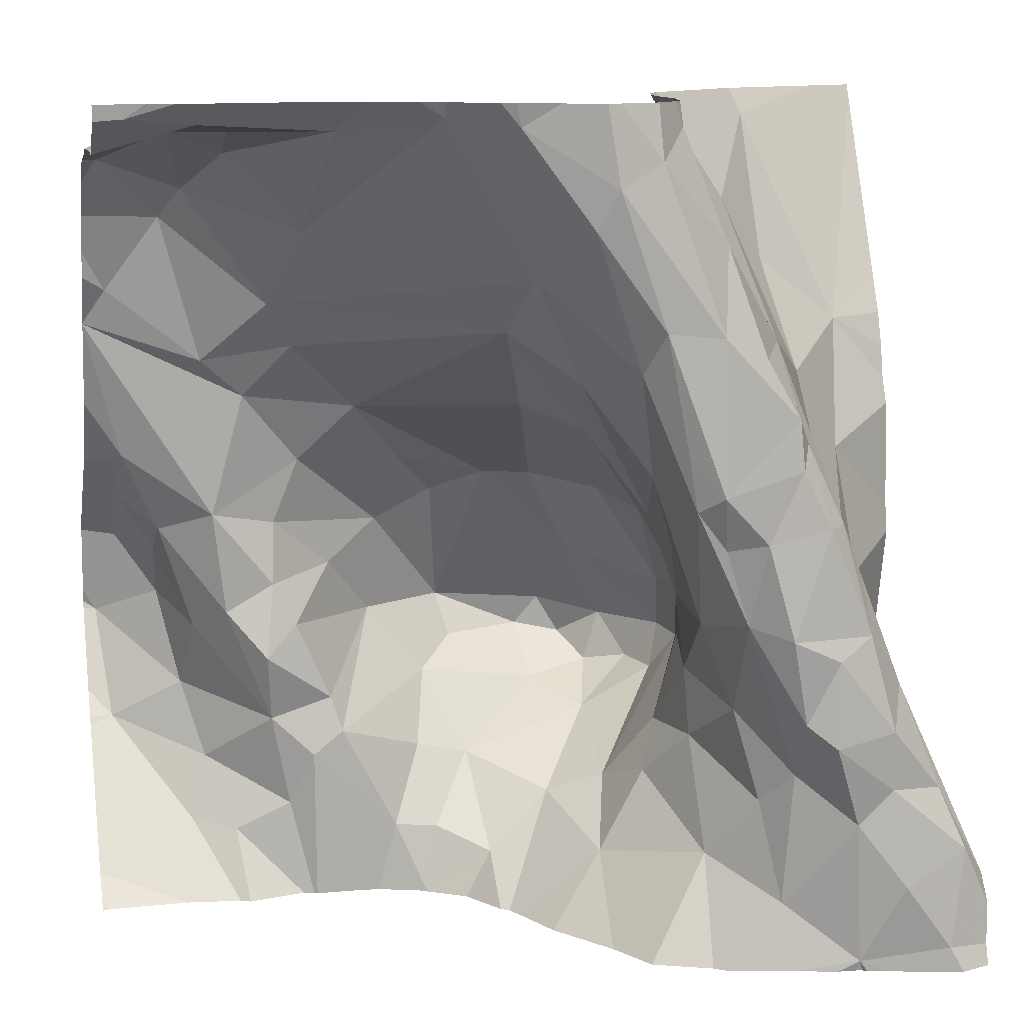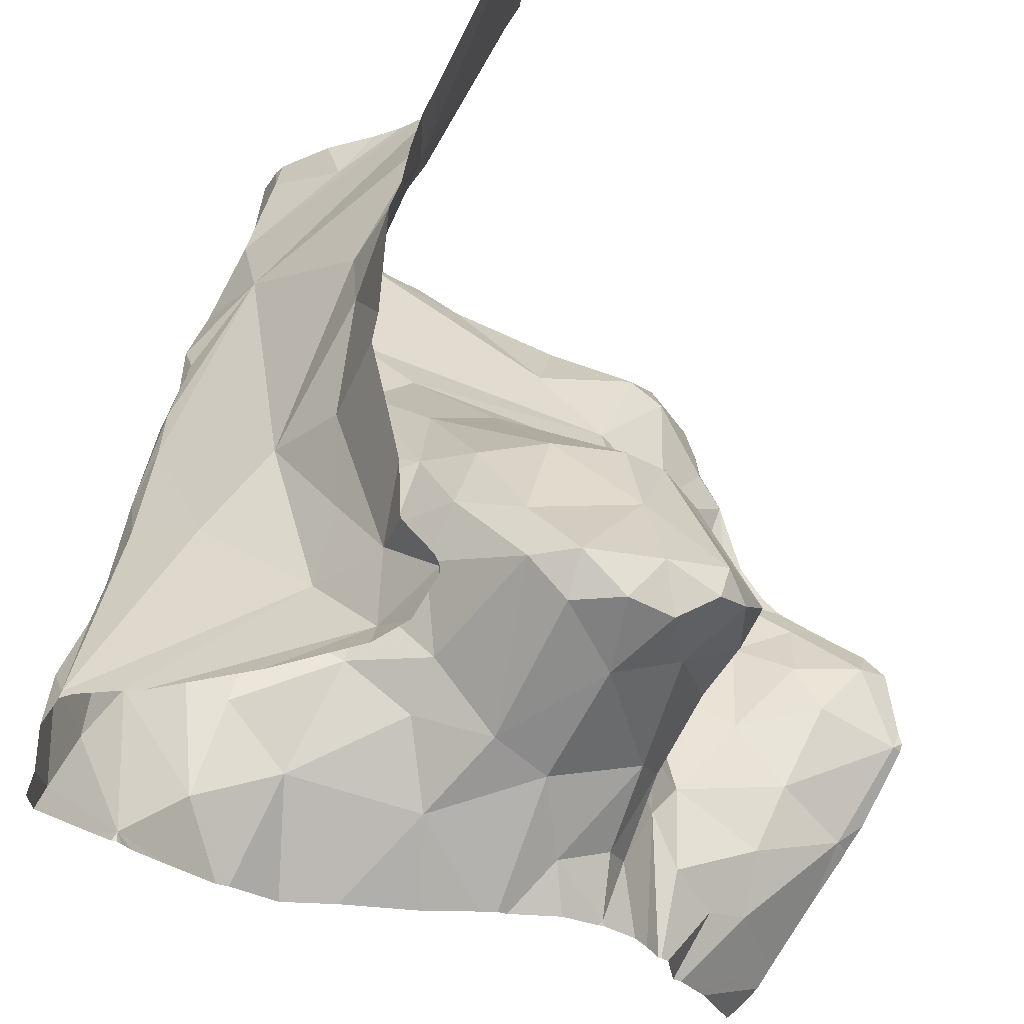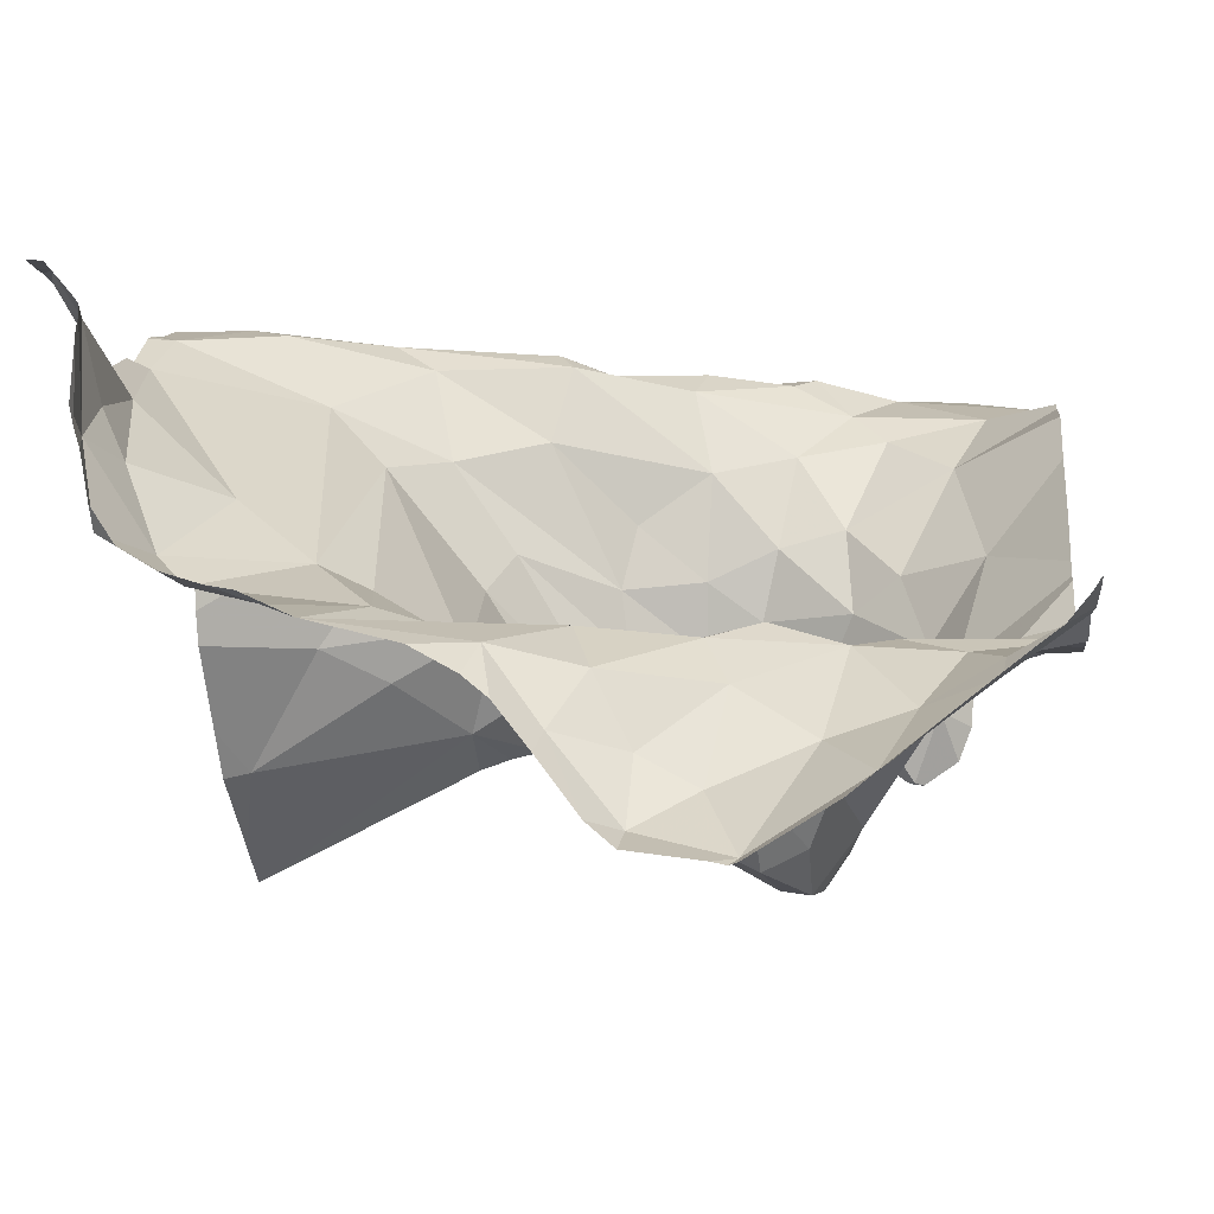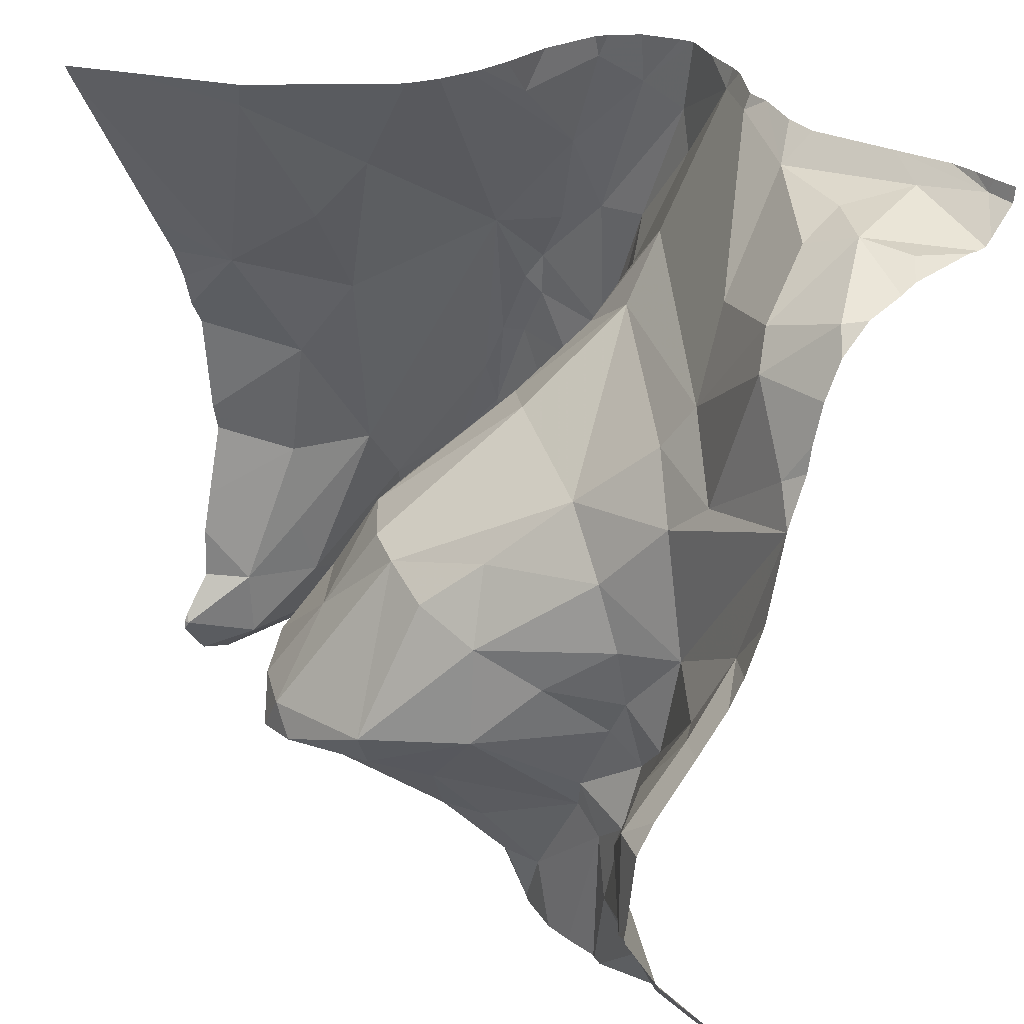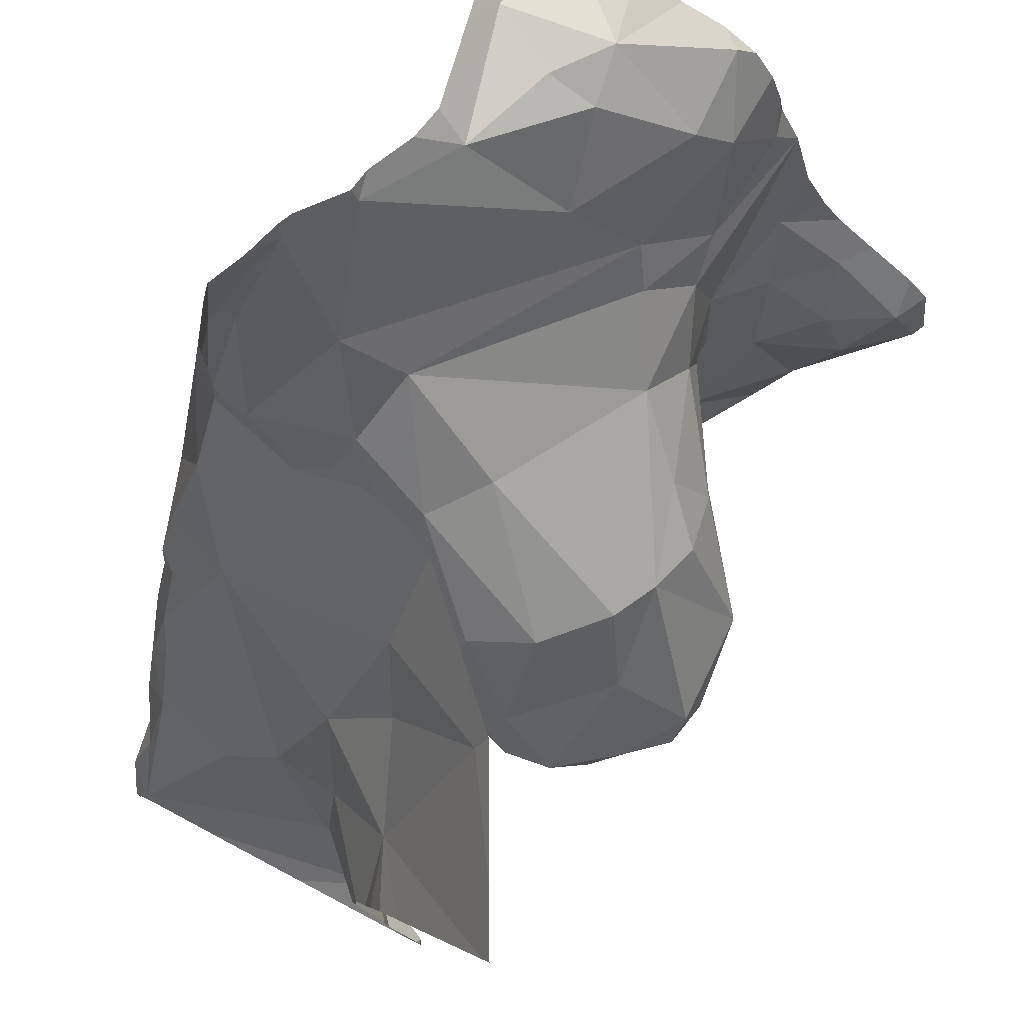
<metadata>
{"format":"obj","ext":"obj","renderer":"f3d","projection":"perspective","resolution":1024,"background":"white","views":[{"elev":11.4,"azim":-12.5,"up":"+Y"},{"elev":-27.9,"azim":112.3,"up":"+Y"},{"elev":-11.9,"azim":-83.5,"up":"+Z"},{"elev":30.6,"azim":-135.4,"up":"+Y"},{"elev":77.9,"azim":117.8,"up":"+Y"}]}
</metadata>
<code>
v -60.14 298.4 502.7
v -60.14 298.3 502.7
v -60.08 298.3 502.7
v -60.34 298.8 502.7
v -60.29 298.8 502.7
v -60.55 299 502.7
v -60.45 299 502.7
v -60.32 298.9 502.7
v -60.47 298.9 502.7
v -60.4 298.8 502.7
v -60.4 299 502.7
v -60.29 298.6 502.7
v -60.25 298.7 502.7
v -60.21 298.6 502.7
v -60.33 298.6 502.7
v -60.34 298.6 502.7
v -60.36 298.6 502.7
v -60.37 298.7 502.7
v -60.24 298.7 502.7
v -60.25 298.7 502.7
v -60.3 298.5 502.7
v -60.26 298.5 502.7
v -60.17 298.5 502.7
v -60.05 298.2 502.7
v -60.37 299 502.7
v -60.16 298.1 502.7
v -60.07 298.1 502.7
v -60.13 298.1 502.7
v -60.2 298.5 502.7
v -60.12 298.2 502.7
v -60.17 298.3 502.7
v -60.24 298.4 502.7
v -60.21 298.4 502.7
v -60.02 298.3 502.3
v -60.02 298.2 502.4
v -60.96 298.4 502.1
v -60.02 298.3 502.3
v -60.42 298.3 502.2
v -60.52 298.4 502.2
v -60.43 298.4 502.1
v -60.33 298.4 502.2
v -60.37 298.4 502.1
v -60.4 298.4 502.1
v -60.94 298.3 502.2
v -60.02 298.2 502.3
v -60.89 298.4 502.2
v -60.93 298.5 502.1
v -60.02 298.8 502.3
v -60.02 298.8 502.3
v -60.42 298.8 502.7
v -60.41 298.1 502.6
v -60.05 298.1 502.7
v -60.53 298.4 502.1
v -60.63 298.4 502.2
v -60.89 298.5 502.2
v -60.94 298.6 502.2
v -60.56 298.3 502.2
v -60.37 298.3 502.3
v -60.35 298.3 502.2
v -60.52 298.2 502.3
v -60.3 298.3 502.2
v -60.29 298.3 502.3
v -60.69 298.5 502.3
v -60.62 298.5 502.2
v -60.85 298.4 502.3
v -60.86 298.3 502.2
v -60.02 298.2 502.3
v -60.58 298.3 502.3
v -60.27 298.4 502.3
v -60.38 298.5 502.2
v -60.29 298.5 502.3
v -60.68 298.3 502.3
v -60.55 298.6 502.2
v -60.49 298.6 502.2
v -60.93 298.6 502.3
v -60.89 298.5 502.3
v -60.38 298.2 502.4
v -60.84 298.2 502.3
v -60.76 298.3 502.3
v -60.6 298.6 502.3
v -60.36 299 502.6
v -60.95 299 502.5
v -60.02 298.1 502.7
v -60.25 298.9 502.4
v -60.25 298.8 502.6
v -60.1 298.4 502.6
v -60.02 298.2 502.7
v -60.09 298.3 502.5
v -60.72 299 502.6
v -60.74 298.9 502.5
v -60.38 299 502.7
v -60.4 298.2 502.5
v -60.45 298.7 502.6
v -60.53 298.8 502.6
v -60.52 298.9 502.6
v -60.77 298.8 502.4
v -60.31 298.2 502.6
v -60.31 298.3 502.5
v -60.35 298.3 502.5
v -60.35 299 502.6
v -60.37 299 502.7
v -60.16 298.1 502.7
v -60.81 298.2 502.3
v -60.86 298.2 502.3
v -60.19 299 502.3
v -60.09 298.8 502.4
v -60.44 298.6 502.3
v -60.47 299 502.7
v -60.02 298.7 502.3
v -60.26 298.4 502.3
v -60.73 298.4 502.3
v -60.47 298.1 502.5
v -60.73 298.1 502.3
v -60.38 298.1 502.6
v -60.06 298.2 502.4
v -60.02 298.3 502.3
v -60.69 298.3 502.3
v -60.82 298.4 502.3
v -60.72 298.3 502.3
v -60.62 298.2 502.3
v -60.92 299 502.7
v -60.51 298.1 502.4
v -60.57 298.2 502.3
v -60.44 298.2 502.4
v -60.67 298.1 502.3
v -60.71 298.1 502.3
v -60.64 298.1 502.3
v -60.8 298.1 502.3
v -60.59 298.1 502.4
v -60.95 298.8 502.3
v -60.02 298.2 502.7
v -60.89 298.9 502.4
v -60.74 298.2 502.3
v -60.77 298.4 502.3
v -60.08 299 502.2
v -60.55 299 502.7
v -60.02 298.2 502.7
v -60.02 299 502.2
v -60.76 298.5 502.3
v -60.83 298.6 502.3
v -60.74 298.8 502.4
v -60.66 298.7 502.3
v -60.79 298.7 502.3
v -60.84 298.7 502.4
v -60.73 298.6 502.3
v -60.37 298.6 502.3
v -60.34 298.6 502.4
v -60.76 298.5 502.3
v -60.72 298.1 502.3
v -60.73 299 502.6
v -60.2 299 502.3
v -60.43 298.7 502.5
v -60.89 299 502.5
v -60.26 298.3 502.7
v -60.31 298.5 502.5
v -60.32 298.5 502.6
v -60.38 298.6 502.6
v -60.34 298.6 502.5
v -60.62 299 502.7
v -60.25 298.2 502.7
v -60.33 299 502.4
v -60.29 298.4 502.6
v -60.31 298.4 502.5
v -60.12 298.4 502.7
v -60.35 298.6 502.5
v -60.24 298.3 502.7
v -60.34 299 502.5
v -60.81 298.1 502.3
v -60.06 298.3 502.4
v -60.29 298.5 502.4
v -60.19 298.9 502.4
v -60.33 298.3 502.4
v -60.41 299 502.7
v -60.09 298.4 502.4
v -60.12 298.5 502.5
v -60.08 298.5 502.4
v -60.95 299 502.4
v -60.86 298.9 502.4
v -60.02 298.2 502.6
v -60.36 299 502.5
v -60.49 298.7 502.4
v -60.59 298.1 502.4
v -60.83 299 502.5
v -60.83 299 502.6
v -60.51 299 502.7
v -60.94 299 502.7
v -60.87 299 502.6
v -60.02 298.2 502.7
v -60.94 299 502.7
v -60.19 298.6 502.7
v -60.17 298.5 502.7
v -60.35 299 502.5
v -60.36 299 502.6
v -60.11 298.6 502.4
v -60.17 298.7 502.5
v -60.3 298.4 502.4
v -60.97 298.4 502.1
v -60.97 298.4 502.1
v -60.97 298.3 502.2
v -60.97 298.4 502.1
v -60.97 298.5 502.1
v -60.97 298.5 502.1
v -60.97 298.3 502.2
v -60.97 298.6 502.2
v -60.97 298.3 502.2
v -60.97 298.6 502.2
v -60.97 298.6 502.3
v -60.97 299 502.5
v -60.97 299 502.6
v -60.97 299 502.6
v -60.97 298.2 502.2
v -60.97 298.1 502.3
v -60.97 298.7 502.3
v -60.97 298.9 502.4
v -60.97 298.9 502.4
v -60.97 298.8 502.3
v -60.97 298.8 502.3
v -60.97 298.8 502.3
v -60.97 298.8 502.3
v -60.97 298.8 502.3
v -60.97 298.8 502.3
v -60.97 299 502.6
v -60.97 298.1 502.3
v -60.45 299 502.7
v -60.97 298.1 502.3
v -60.97 299 502.5
v -60.97 299 502.4
v -60.97 299 502.4
v -60.97 299 502.7
v -60.97 299 502.6
v -60.97 298.1 502.3
v -60.02 298.7 502.3
v -60.02 298.3 502.3
v -60.02 298.4 502.3
v -60.02 298.2 502.6
v -60.02 298.2 502.5
v -60.02 298.4 502.4
v -60.02 298.5 502.4
v -60.02 298.7 502.4
v -60.02 298.5 502.4
v -60.59 298.1 502.4
v -60.58 298.1 502.4
v -60.87 298.1 502.3
v -60.51 298.1 502.4
v -60.54 298.1 502.4
v -60.5 298.1 502.4
v -60.32 298.1 502.7
v -60.31 298.1 502.7
v -60.23 298.1 502.7
v -60.19 298.1 502.7
v -60.02 298.1 502.7
v -60.17 298.1 502.7
v -60.16 298.1 502.7
v -60.96 298.1 502.3
v -60.49 298.1 502.5
v -60.85 298.1 502.3
v -60.94 298.1 502.3
v -60.97 298.1 502.3
v -60.97 298.1 502.3
v -60.97 298.1 502.3
v -60.04 298.1 502.7
v -60.83 299 502.6
v -60.25 299 502.3
v -60.62 299 502.7
v -60.64 299 502.7
v -60.57 299 502.7
v -60.69 299 502.6
v -60.89 299 502.7
v -60.94 299 502.7
v -60.02 299 502.2
v -60.97 299 502.7
f 14 23 190
f 23 1 164
f 1 2 3
f 4 5 8
f 32 33 29
f 1 33 2
f 17 15 16
f 269 186 121
f 39 38 40
f 42 41 43
f 44 36 197
f 246 124 244
f 36 46 47
f 240 176 237
f 24 3 2
f 20 5 4
f 12 13 16
f 6 7 108
f 7 6 9
f 8 11 4
f 7 9 10
f 10 4 7
f 11 7 4
f 108 11 224
f 14 13 12
f 13 14 19
f 12 22 14
f 15 12 16
f 18 16 10
f 4 10 16
f 16 18 17
f 13 19 20
f 16 20 4
f 12 15 21
f 21 22 12
f 22 29 23
f 14 22 23
f 22 21 32
f 10 50 18
f 26 30 31
f 30 24 2
f 268 186 262
f 27 26 28
f 23 29 1
f 31 30 2
f 22 32 29
f 1 29 33
f 24 30 27
f 16 13 20
f 26 27 30
f 24 27 83
f 33 31 2
f 166 31 33
f 10 9 50
f 245 122 242
f 43 40 42
f 53 39 40
f 40 38 42
f 43 53 40
f 53 54 39
f 47 46 55
f 201 56 204
f 200 47 202
f 38 39 57
f 54 57 39
f 38 58 59
f 60 58 38
f 61 58 62
f 59 58 61
f 64 63 54
f 59 41 42
f 66 65 46
f 57 68 60
f 70 69 71
f 53 64 54
f 72 57 54
f 72 68 57
f 267 89 265
f 55 56 47
f 65 55 46
f 73 64 53
f 74 73 53
f 204 75 206
f 239 194 238
f 55 76 56
f 65 76 55
f 62 58 77
f 66 78 79
f 64 73 80
f 238 194 176
f 209 153 210
f 94 152 93
f 17 157 156
f 88 86 87
f 97 154 98
f 85 195 84
f 192 85 167
f 167 84 161
f 87 86 164
f 100 101 8
f 88 87 131
f 159 89 90
f 89 183 90
f 97 92 51
f 156 158 155
f 93 95 94
f 94 95 96
f 95 159 96
f 97 99 92
f 98 99 97
f 86 175 191
f 25 100 81
f 266 6 136
f 104 103 78
f 105 106 138
f 70 41 69
f 69 41 61
f 70 107 74
f 53 43 74
f 244 122 245
f 62 110 69
f 61 41 59
f 69 61 62
f 63 111 54
f 38 59 42
f 104 44 211
f 44 104 78
f 36 44 66
f 60 38 57
f 70 43 41
f 46 36 66
f 74 80 73
f 43 70 74
f 243 223 257
f 78 66 44
f 116 115 67
f 72 54 117
f 69 110 71
f 65 66 79
f 118 65 79
f 127 119 125
f 122 60 123
f 122 124 60
f 242 129 241
f 120 129 123
f 72 119 120
f 130 132 214
f 120 123 68
f 60 68 123
f 103 133 78
f 72 117 119
f 111 134 117
f 265 159 264
f 133 103 113
f 119 133 149
f 111 117 54
f 56 76 75
f 237 176 234
f 118 134 139
f 118 139 140
f 142 141 143
f 75 140 218
f 220 144 221
f 76 65 118
f 143 145 142
f 64 80 145
f 264 159 6
f 146 107 70
f 218 143 220
f 143 140 145
f 147 146 71
f 128 104 168
f 124 58 60
f 241 129 182
f 122 123 129
f 133 79 78
f 133 119 79
f 79 119 117
f 134 79 117
f 140 148 145
f 139 148 140
f 63 139 111
f 148 139 63
f 111 139 134
f 263 105 151
f 236 115 235
f 129 120 127
f 132 130 144
f 140 75 76
f 140 76 118
f 79 134 118
f 144 130 216
f 152 165 93
f 50 93 157
f 187 89 150
f 210 187 222
f 168 212 256
f 161 105 263
f 182 129 127
f 168 104 212
f 169 116 37
f 80 142 145
f 120 68 72
f 110 62 77
f 64 145 148
f 63 64 148
f 71 146 70
f 142 80 74
f 141 144 143
f 110 170 71
f 106 105 171
f 77 172 110
f 77 58 124
f 262 187 150
f 166 32 21
f 97 160 154
f 235 115 179
f 165 155 158
f 175 174 176
f 153 177 178
f 177 153 226
f 98 163 172
f 165 147 170
f 150 89 267
f 124 122 244
f 107 146 181
f 20 19 85
f 156 155 163
f 157 158 156
f 156 21 17
f 176 174 169
f 170 147 71
f 153 183 184
f 132 178 177
f 144 96 132
f 178 183 153
f 178 132 96
f 88 169 174
f 8 101 11
f 6 159 95
f 95 9 6
f 126 119 149
f 160 97 247
f 151 105 135
f 122 129 242
f 169 115 116
f 77 99 172
f 142 74 181
f 88 174 175
f 176 169 234
f 214 177 228
f 141 96 144
f 96 90 178
f 153 82 208
f 96 141 94
f 8 5 85
f 98 162 163
f 154 162 98
f 264 6 266
f 173 101 91
f 156 163 162
f 180 8 192
f 85 19 190
f 164 3 87
f 24 87 3
f 26 160 248
f 165 157 93
f 21 162 166
f 154 166 162
f 20 85 5
f 184 183 89
f 149 133 113
f 184 89 187
f 153 184 187
f 186 187 262
f 222 186 230
f 159 90 96
f 234 169 233
f 156 162 21
f 165 158 157
f 190 191 85
f 175 85 191
f 14 190 19
f 89 159 265
f 95 93 50
f 26 31 160
f 31 166 160
f 157 17 50
f 166 154 160
f 164 86 191
f 191 190 23
f 17 18 50
f 33 32 166
f 135 105 138
f 121 186 268
f 23 164 191
f 164 1 3
f 87 24 188
f 194 106 195
f 194 195 175
f 115 88 179
f 88 115 169
f 175 176 194
f 172 99 98
f 183 178 90
f 152 181 146
f 165 152 147
f 146 147 152
f 163 155 196
f 196 172 163
f 196 155 170
f 110 196 170
f 170 155 165
f 92 124 246
f 195 171 84
f 106 171 195
f 77 124 92
f 141 142 94
f 94 142 181
f 84 171 105
f 172 196 110
f 77 92 99
f 189 186 269
f 74 107 181
f 175 86 88
f 238 176 240
f 113 103 128
f 254 225 260
f 94 181 152
f 232 194 239
f 15 17 21
f 9 95 50
f 195 85 175
f 197 36 198
f 128 103 104
f 233 169 37
f 198 36 200
f 199 44 197
f 232 106 194
f 91 101 25
f 200 36 47
f 125 119 126
f 201 47 56
f 202 47 201
f 109 106 232
f 203 44 199
f 35 115 236
f 81 100 193
f 204 56 75
f 205 44 203
f 37 116 34
f 206 75 207
f 34 116 45
f 207 75 213
f 208 82 209
f 127 120 119
f 209 82 153
f 45 116 67
f 210 153 187
f 67 115 35
f 114 97 51
f 211 44 205
f 48 106 109
f 212 104 211
f 112 92 255
f 49 106 48
f 213 75 219
f 25 101 100
f 214 132 177
f 215 130 214
f 216 130 217
f 161 84 105
f 135 138 270
f 217 130 215
f 138 106 49
f 218 140 143
f 219 75 218
f 51 92 112
f 220 143 144
f 137 87 188
f 221 144 216
f 52 27 28
f 222 187 186
f 212 223 243
f 179 88 131
f 167 85 84
f 131 87 137
f 102 26 253
f 226 153 208
f 227 177 226
f 228 177 227
f 188 24 83
f 229 186 189
f 192 8 85
f 251 27 261
f 230 186 229
f 223 231 254
f 28 26 102
f 247 97 114
f 248 160 247
f 193 100 180
f 249 26 248
f 180 100 8
f 250 26 249
f 251 83 27
f 252 26 250
f 136 6 185
f 253 26 252
f 173 11 101
f 254 231 225
f 255 92 246
f 224 11 173
f 256 212 243
f 257 223 254
f 258 225 259
f 185 6 108
f 108 7 11
f 260 225 258
f 261 27 52
f 271 229 189

</code>
